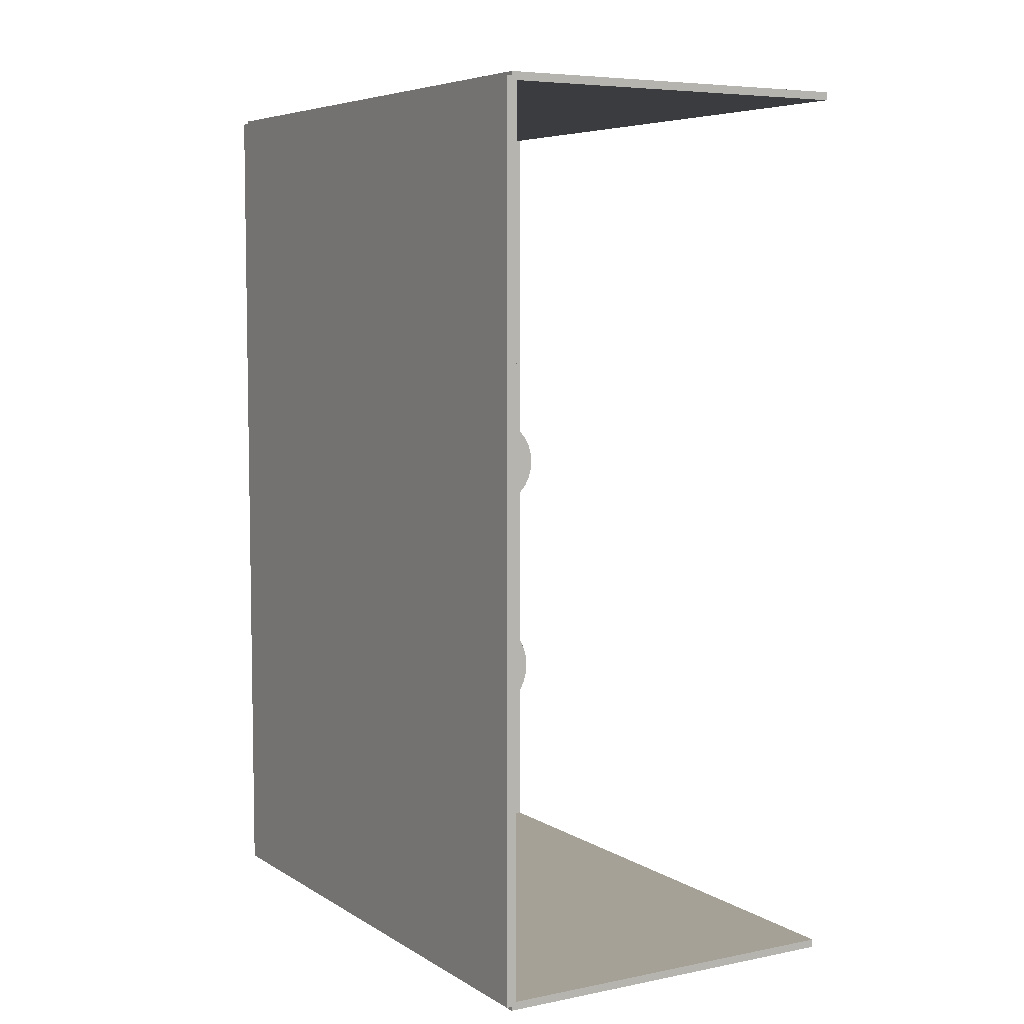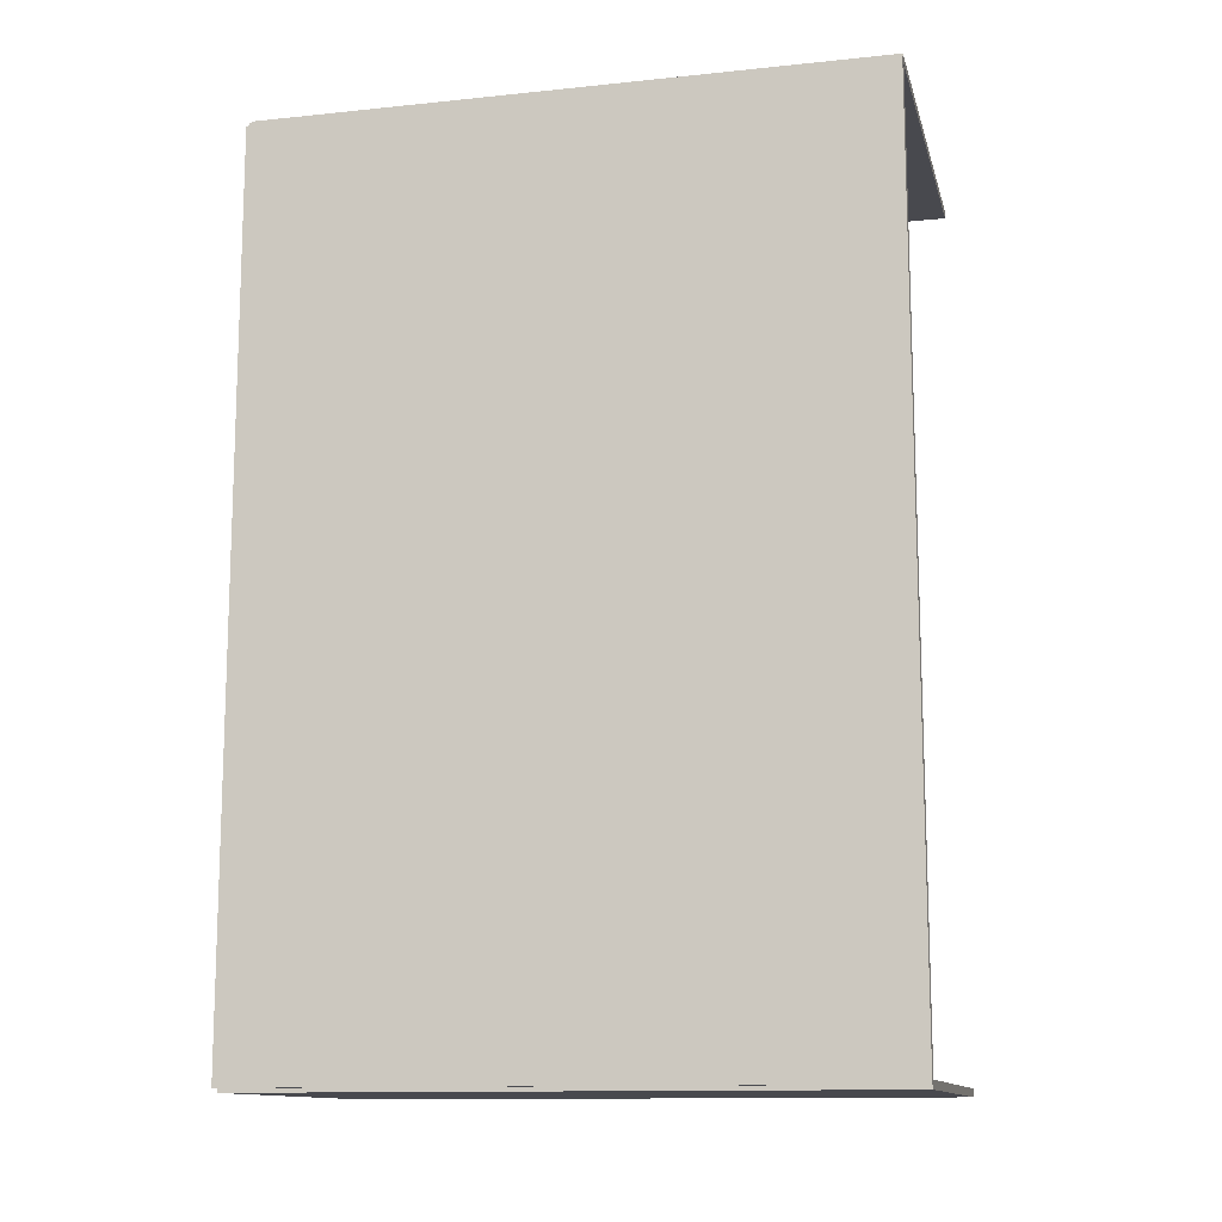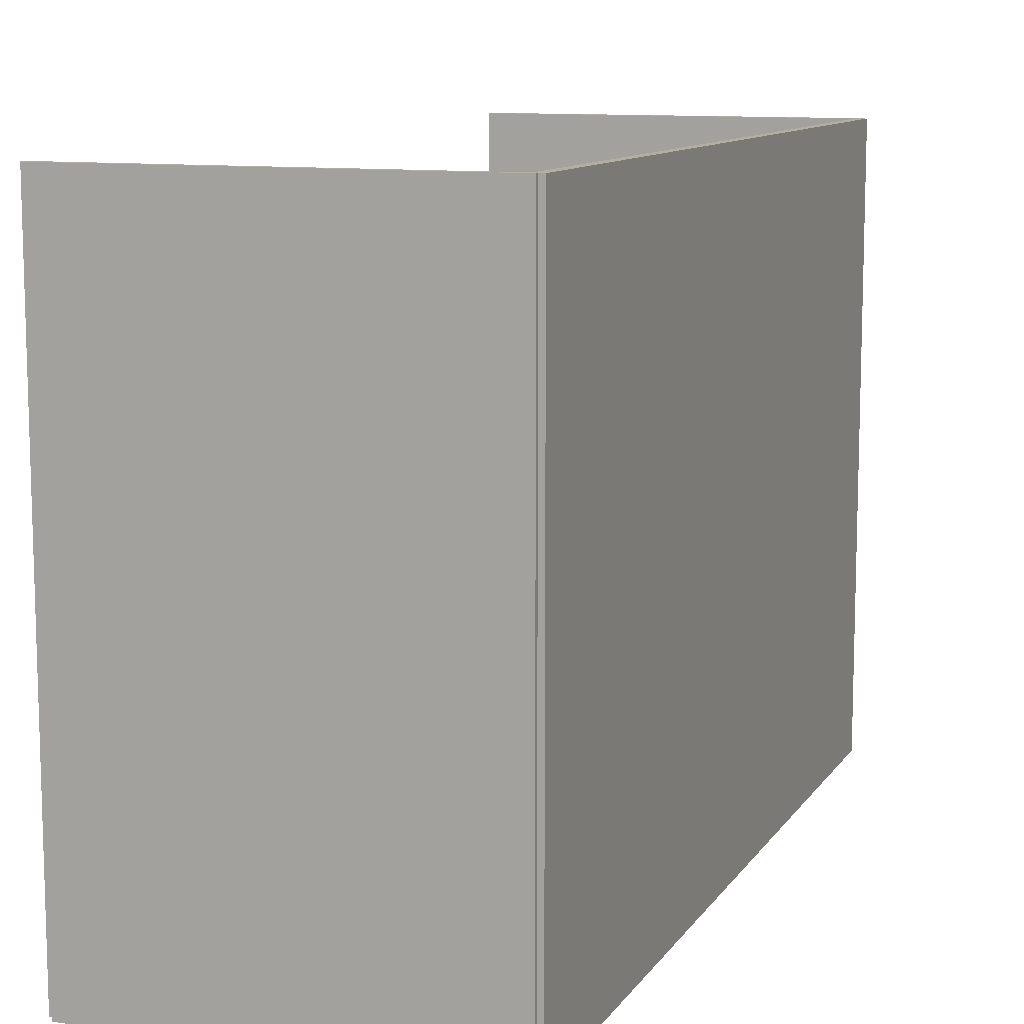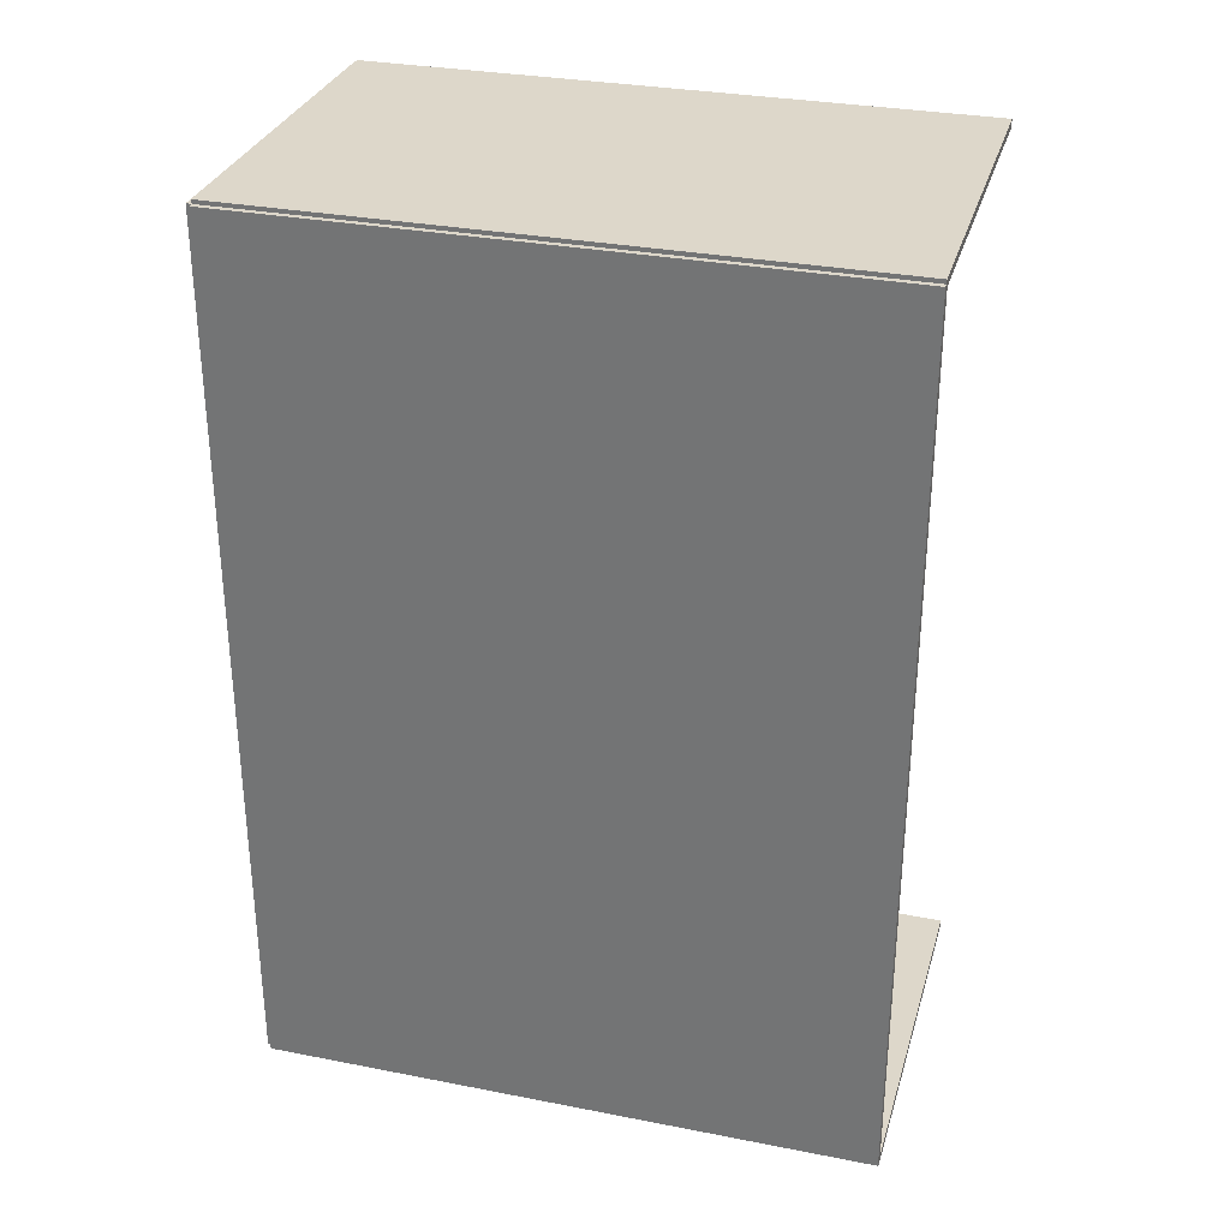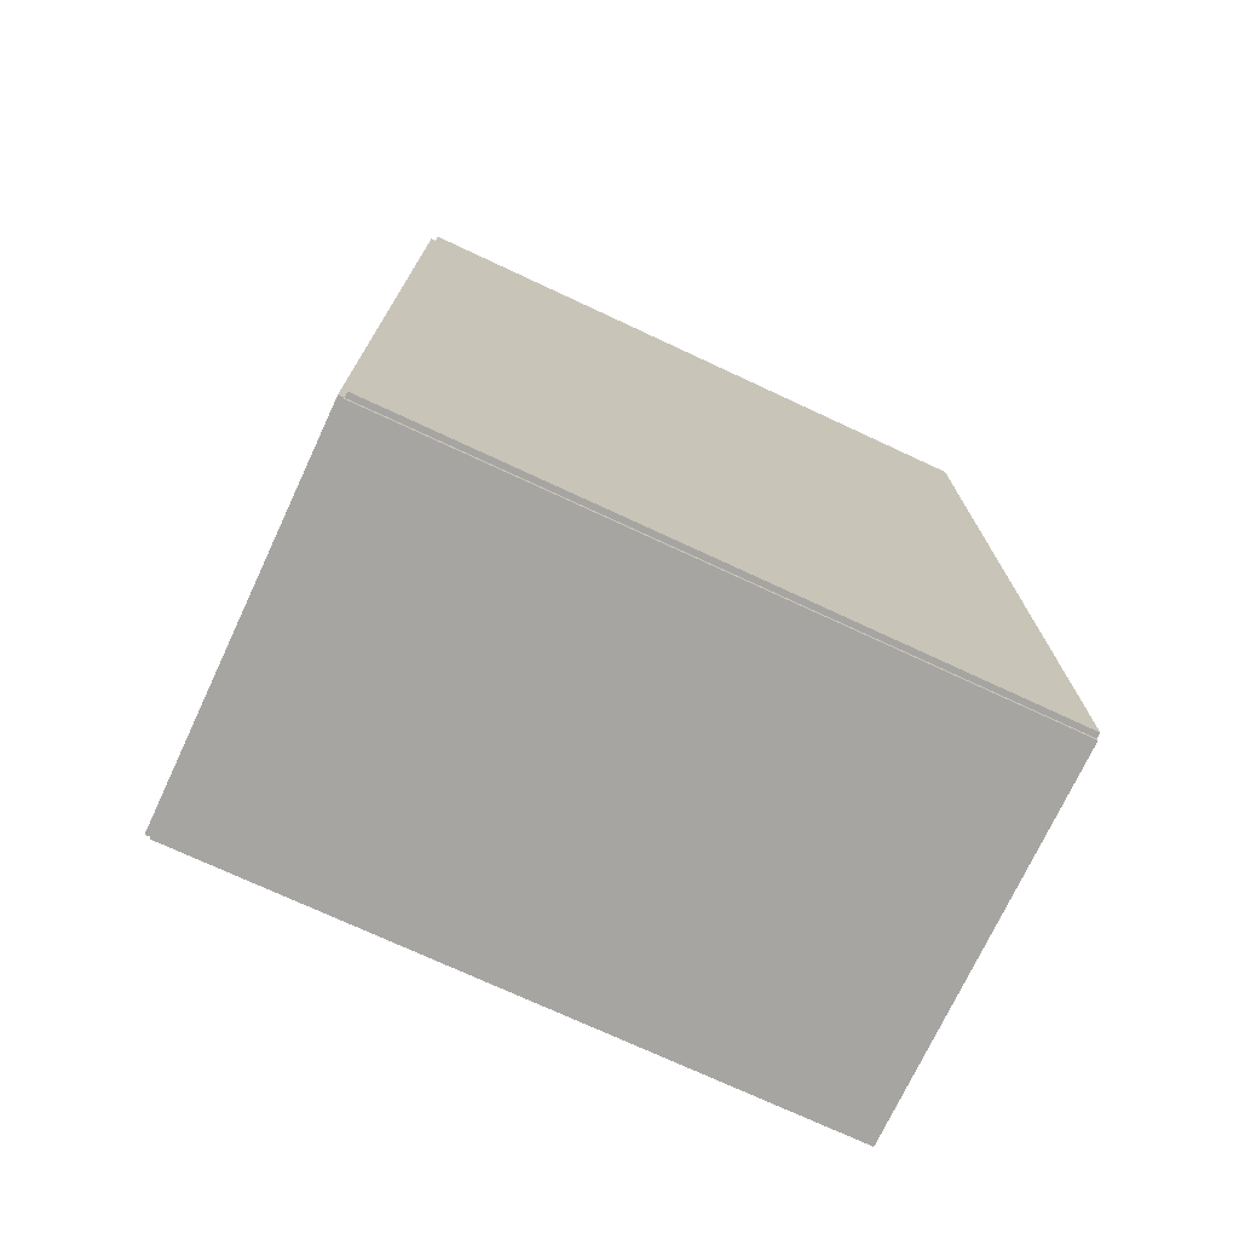
<metadata>
{"format":"obj","ext":"obj","renderer":"f3d","projection":"perspective","resolution":1024,"background":"white","views":[{"elev":6.2,"azim":-30.7,"up":"+Y"},{"elev":-12.6,"azim":-76.5,"up":"+Y"},{"elev":10.7,"azim":-159.5,"up":"+Z"},{"elev":30.9,"azim":-74.4,"up":"+Y"},{"elev":-73.8,"azim":-115.0,"up":"+Y"}]}
</metadata>
<code>
v -0.08557 -0.2038 -0.002405
v -0.08557 -0.2038 0.002405
v -0.08557 0.2038 -0.002405
v -0.08557 0.2038 0.002405
v 0.08557 -0.2038 -0.002405
v 0.08557 -0.2038 0.002405
v 0.08557 0.2038 -0.002405
v 0.08557 0.2038 0.002405
v -0.08316 -0.2038 0
v -0.08797 -0.2038 0
v -0.08316 0.2038 0
v -0.08797 0.2038 0
v -0.08316 -0.2038 0.2812
v -0.08797 -0.2038 0.2812
v -0.08316 0.2038 0.2812
v -0.08797 0.2038 0.2812
v -0.08557 0.202 0.2812
v -0.08557 0.2056 0.2812
v -0.08557 0.202 0
v -0.08557 0.2056 0
v 0.08557 0.202 0.2812
v 0.08557 0.2056 0.2812
v 0.08557 0.202 0
v 0.08557 0.2056 0
v -0.08557 -0.202 0
v -0.08557 -0.2056 0
v -0.08557 -0.202 0.2812
v -0.08557 -0.2056 0.2812
v 0.08557 -0.202 0
v 0.08557 -0.2056 0
v 0.08557 -0.202 0.2812
v 0.08557 -0.2056 0.2812
v -0.0021 0.1665 0.004809
v 0.02061 0.1665 0.004809
v 0.02061 0.1665 0.0569
v -0.0021 0.1665 0.0569
v 0.02018 0.171 0.004809
v 0.02018 0.171 0.0569
v 0.01888 0.1752 0.004809
v 0.01888 0.1752 0.0569
v 0.01678 0.1792 0.004809
v 0.01678 0.1792 0.0569
v 0.01396 0.1826 0.004809
v 0.01396 0.1826 0.0569
v 0.01052 0.1854 0.004809
v 0.01052 0.1854 0.0569
v 0.006592 0.1875 0.004809
v 0.006592 0.1875 0.0569
v 0.002331 0.1888 0.004809
v 0.002331 0.1888 0.0569
v -0.0021 0.1892 0.004809
v -0.0021 0.1892 0.0569
v -0.006531 0.1888 0.004809
v -0.006531 0.1888 0.0569
v -0.01079 0.1875 0.004809
v -0.01079 0.1875 0.0569
v -0.01472 0.1854 0.004809
v -0.01472 0.1854 0.0569
v -0.01816 0.1826 0.004809
v -0.01816 0.1826 0.0569
v -0.02099 0.1792 0.004809
v -0.02099 0.1792 0.0569
v -0.02308 0.1752 0.004809
v -0.02308 0.1752 0.0569
v -0.02438 0.171 0.004809
v -0.02438 0.171 0.0569
v -0.02481 0.1665 0.004809
v -0.02481 0.1665 0.0569
v -0.02438 0.1621 0.004809
v -0.02438 0.1621 0.0569
v -0.02308 0.1578 0.004809
v -0.02308 0.1578 0.0569
v -0.02099 0.1539 0.004809
v -0.02099 0.1539 0.0569
v -0.01816 0.1505 0.004809
v -0.01816 0.1505 0.0569
v -0.01472 0.1476 0.004809
v -0.01472 0.1476 0.0569
v -0.01079 0.1455 0.004809
v -0.01079 0.1455 0.0569
v -0.006531 0.1443 0.004809
v -0.006531 0.1443 0.0569
v -0.0021 0.1438 0.004809
v -0.0021 0.1438 0.0569
v 0.002331 0.1443 0.004809
v 0.002331 0.1443 0.0569
v 0.006592 0.1455 0.004809
v 0.006592 0.1455 0.0569
v 0.01052 0.1476 0.004809
v 0.01052 0.1476 0.0569
v 0.01396 0.1505 0.004809
v 0.01396 0.1505 0.0569
v 0.01678 0.1539 0.004809
v 0.01678 0.1539 0.0569
v 0.01888 0.1578 0.004809
v 0.01888 0.1578 0.0569
v 0.02018 0.1621 0.004809
v 0.02018 0.1621 0.0569
v 0.03214 0.01855 0.004809
v 0.05552 0.01855 0.004809
v 0.05552 0.01855 0.06529
v 0.03214 0.01855 0.06529
v 0.05507 0.02311 0.004809
v 0.05507 0.02311 0.06529
v 0.05374 0.0275 0.004809
v 0.05374 0.0275 0.06529
v 0.05158 0.03154 0.004809
v 0.05158 0.03154 0.06529
v 0.04867 0.03508 0.004809
v 0.04867 0.03508 0.06529
v 0.04513 0.03799 0.004809
v 0.04513 0.03799 0.06529
v 0.04108 0.04015 0.004809
v 0.04108 0.04015 0.06529
v 0.0367 0.04148 0.004809
v 0.0367 0.04148 0.06529
v 0.03214 0.04193 0.004809
v 0.03214 0.04193 0.06529
v 0.02758 0.04148 0.004809
v 0.02758 0.04148 0.06529
v 0.02319 0.04015 0.004809
v 0.02319 0.04015 0.06529
v 0.01915 0.03799 0.004809
v 0.01915 0.03799 0.06529
v 0.01561 0.03508 0.004809
v 0.01561 0.03508 0.06529
v 0.0127 0.03154 0.004809
v 0.0127 0.03154 0.06529
v 0.01054 0.0275 0.004809
v 0.01054 0.0275 0.06529
v 0.009211 0.02311 0.004809
v 0.009211 0.02311 0.06529
v 0.008762 0.01855 0.004809
v 0.008762 0.01855 0.06529
v 0.009211 0.01399 0.004809
v 0.009211 0.01399 0.06529
v 0.01054 0.009607 0.004809
v 0.01054 0.009607 0.06529
v 0.0127 0.005566 0.004809
v 0.0127 0.005566 0.06529
v 0.01561 0.002023 0.004809
v 0.01561 0.002023 0.06529
v 0.01915 -0.0008839 0.004809
v 0.01915 -0.0008839 0.06529
v 0.02319 -0.003044 0.004809
v 0.02319 -0.003044 0.06529
v 0.02758 -0.004374 0.004809
v 0.02758 -0.004374 0.06529
v 0.03214 -0.004824 0.004809
v 0.03214 -0.004824 0.06529
v 0.0367 -0.004374 0.004809
v 0.0367 -0.004374 0.06529
v 0.04108 -0.003044 0.004809
v 0.04108 -0.003044 0.06529
v 0.04513 -0.0008839 0.004809
v 0.04513 -0.0008839 0.06529
v 0.04867 0.002023 0.004809
v 0.04867 0.002023 0.06529
v 0.05158 0.005566 0.004809
v 0.05158 0.005566 0.06529
v 0.05374 0.009607 0.004809
v 0.05374 0.009607 0.06529
v 0.05507 0.01399 0.004809
v 0.05507 0.01399 0.06529
v 0.01683 -0.0937 0.004809
v 0.04287 -0.0937 0.004809
v 0.04287 -0.0937 0.08097
v 0.01683 -0.0937 0.08097
v 0.04237 -0.08862 0.004809
v 0.04237 -0.08862 0.08097
v 0.04088 -0.08374 0.004809
v 0.04088 -0.08374 0.08097
v 0.03848 -0.07924 0.004809
v 0.03848 -0.07924 0.08097
v 0.03524 -0.07529 0.004809
v 0.03524 -0.07529 0.08097
v 0.0313 -0.07206 0.004809
v 0.0313 -0.07206 0.08097
v 0.0268 -0.06965 0.004809
v 0.0268 -0.06965 0.08097
v 0.02191 -0.06817 0.004809
v 0.02191 -0.06817 0.08097
v 0.01683 -0.06767 0.004809
v 0.01683 -0.06767 0.08097
v 0.01175 -0.06817 0.004809
v 0.01175 -0.06817 0.08097
v 0.006871 -0.06965 0.004809
v 0.006871 -0.06965 0.08097
v 0.002371 -0.07206 0.004809
v 0.002371 -0.07206 0.08097
v -0.001574 -0.07529 0.004809
v -0.001574 -0.07529 0.08097
v -0.004812 -0.07924 0.004809
v -0.004812 -0.07924 0.08097
v -0.007218 -0.08374 0.004809
v -0.007218 -0.08374 0.08097
v -0.008699 -0.08862 0.004809
v -0.008699 -0.08862 0.08097
v -0.009199 -0.0937 0.004809
v -0.009199 -0.0937 0.08097
v -0.008699 -0.09878 0.004809
v -0.008699 -0.09878 0.08097
v -0.007218 -0.1037 0.004809
v -0.007218 -0.1037 0.08097
v -0.004812 -0.1082 0.004809
v -0.004812 -0.1082 0.08097
v -0.001574 -0.1121 0.004809
v -0.001574 -0.1121 0.08097
v 0.002371 -0.1153 0.004809
v 0.002371 -0.1153 0.08097
v 0.006871 -0.1178 0.004809
v 0.006871 -0.1178 0.08097
v 0.01175 -0.1192 0.004809
v 0.01175 -0.1192 0.08097
v 0.01683 -0.1197 0.004809
v 0.01683 -0.1197 0.08097
v 0.02191 -0.1192 0.004809
v 0.02191 -0.1192 0.08097
v 0.0268 -0.1178 0.004809
v 0.0268 -0.1178 0.08097
v 0.0313 -0.1153 0.004809
v 0.0313 -0.1153 0.08097
v 0.03524 -0.1121 0.004809
v 0.03524 -0.1121 0.08097
v 0.03848 -0.1082 0.004809
v 0.03848 -0.1082 0.08097
v 0.04088 -0.1037 0.004809
v 0.04088 -0.1037 0.08097
v 0.04237 -0.09878 0.004809
v 0.04237 -0.09878 0.08097
f 2 4 1
f 5 2 1
f 1 4 3
f 3 5 1
f 2 8 4
f 6 2 5
f 6 8 2
f 4 8 3
f 7 5 3
f 3 8 7
f 7 6 5
f 8 6 7
f 10 12 9
f 13 10 9
f 9 12 11
f 11 13 9
f 10 16 12
f 14 10 13
f 14 16 10
f 12 16 11
f 15 13 11
f 11 16 15
f 15 14 13
f 16 14 15
f 18 20 17
f 21 18 17
f 17 20 19
f 19 21 17
f 18 24 20
f 22 18 21
f 22 24 18
f 20 24 19
f 23 21 19
f 19 24 23
f 23 22 21
f 24 22 23
f 26 28 25
f 29 26 25
f 25 28 27
f 27 29 25
f 26 32 28
f 30 26 29
f 30 32 26
f 28 32 27
f 31 29 27
f 27 32 31
f 31 30 29
f 32 30 31
f 34 33 37
f 34 37 35
f 35 37 38
f 35 38 36
f 37 33 39
f 37 39 38
f 38 39 40
f 38 40 36
f 39 33 41
f 39 41 40
f 40 41 42
f 40 42 36
f 41 33 43
f 41 43 42
f 42 43 44
f 42 44 36
f 43 33 45
f 43 45 44
f 44 45 46
f 44 46 36
f 45 33 47
f 45 47 46
f 46 47 48
f 46 48 36
f 47 33 49
f 47 49 48
f 48 49 50
f 48 50 36
f 49 33 51
f 49 51 50
f 50 51 52
f 50 52 36
f 51 33 53
f 51 53 52
f 52 53 54
f 52 54 36
f 53 33 55
f 53 55 54
f 54 55 56
f 54 56 36
f 55 33 57
f 55 57 56
f 56 57 58
f 56 58 36
f 57 33 59
f 57 59 58
f 58 59 60
f 58 60 36
f 59 33 61
f 59 61 60
f 60 61 62
f 60 62 36
f 61 33 63
f 61 63 62
f 62 63 64
f 62 64 36
f 63 33 65
f 63 65 64
f 64 65 66
f 64 66 36
f 65 33 67
f 65 67 66
f 66 67 68
f 66 68 36
f 67 33 69
f 67 69 68
f 68 69 70
f 68 70 36
f 69 33 71
f 69 71 70
f 70 71 72
f 70 72 36
f 71 33 73
f 71 73 72
f 72 73 74
f 72 74 36
f 73 33 75
f 73 75 74
f 74 75 76
f 74 76 36
f 75 33 77
f 75 77 76
f 76 77 78
f 76 78 36
f 77 33 79
f 77 79 78
f 78 79 80
f 78 80 36
f 79 33 81
f 79 81 80
f 80 81 82
f 80 82 36
f 81 33 83
f 81 83 82
f 82 83 84
f 82 84 36
f 83 33 85
f 83 85 84
f 84 85 86
f 84 86 36
f 85 33 87
f 85 87 86
f 86 87 88
f 86 88 36
f 87 33 89
f 87 89 88
f 88 89 90
f 88 90 36
f 89 33 91
f 89 91 90
f 90 91 92
f 90 92 36
f 91 33 93
f 91 93 92
f 92 93 94
f 92 94 36
f 93 33 95
f 93 95 94
f 94 95 96
f 94 96 36
f 95 33 97
f 95 97 96
f 96 97 98
f 96 98 36
f 97 33 34
f 97 34 98
f 98 34 35
f 98 35 36
f 100 99 103
f 100 103 101
f 101 103 104
f 101 104 102
f 103 99 105
f 103 105 104
f 104 105 106
f 104 106 102
f 105 99 107
f 105 107 106
f 106 107 108
f 106 108 102
f 107 99 109
f 107 109 108
f 108 109 110
f 108 110 102
f 109 99 111
f 109 111 110
f 110 111 112
f 110 112 102
f 111 99 113
f 111 113 112
f 112 113 114
f 112 114 102
f 113 99 115
f 113 115 114
f 114 115 116
f 114 116 102
f 115 99 117
f 115 117 116
f 116 117 118
f 116 118 102
f 117 99 119
f 117 119 118
f 118 119 120
f 118 120 102
f 119 99 121
f 119 121 120
f 120 121 122
f 120 122 102
f 121 99 123
f 121 123 122
f 122 123 124
f 122 124 102
f 123 99 125
f 123 125 124
f 124 125 126
f 124 126 102
f 125 99 127
f 125 127 126
f 126 127 128
f 126 128 102
f 127 99 129
f 127 129 128
f 128 129 130
f 128 130 102
f 129 99 131
f 129 131 130
f 130 131 132
f 130 132 102
f 131 99 133
f 131 133 132
f 132 133 134
f 132 134 102
f 133 99 135
f 133 135 134
f 134 135 136
f 134 136 102
f 135 99 137
f 135 137 136
f 136 137 138
f 136 138 102
f 137 99 139
f 137 139 138
f 138 139 140
f 138 140 102
f 139 99 141
f 139 141 140
f 140 141 142
f 140 142 102
f 141 99 143
f 141 143 142
f 142 143 144
f 142 144 102
f 143 99 145
f 143 145 144
f 144 145 146
f 144 146 102
f 145 99 147
f 145 147 146
f 146 147 148
f 146 148 102
f 147 99 149
f 147 149 148
f 148 149 150
f 148 150 102
f 149 99 151
f 149 151 150
f 150 151 152
f 150 152 102
f 151 99 153
f 151 153 152
f 152 153 154
f 152 154 102
f 153 99 155
f 153 155 154
f 154 155 156
f 154 156 102
f 155 99 157
f 155 157 156
f 156 157 158
f 156 158 102
f 157 99 159
f 157 159 158
f 158 159 160
f 158 160 102
f 159 99 161
f 159 161 160
f 160 161 162
f 160 162 102
f 161 99 163
f 161 163 162
f 162 163 164
f 162 164 102
f 163 99 100
f 163 100 164
f 164 100 101
f 164 101 102
f 166 165 169
f 166 169 167
f 167 169 170
f 167 170 168
f 169 165 171
f 169 171 170
f 170 171 172
f 170 172 168
f 171 165 173
f 171 173 172
f 172 173 174
f 172 174 168
f 173 165 175
f 173 175 174
f 174 175 176
f 174 176 168
f 175 165 177
f 175 177 176
f 176 177 178
f 176 178 168
f 177 165 179
f 177 179 178
f 178 179 180
f 178 180 168
f 179 165 181
f 179 181 180
f 180 181 182
f 180 182 168
f 181 165 183
f 181 183 182
f 182 183 184
f 182 184 168
f 183 165 185
f 183 185 184
f 184 185 186
f 184 186 168
f 185 165 187
f 185 187 186
f 186 187 188
f 186 188 168
f 187 165 189
f 187 189 188
f 188 189 190
f 188 190 168
f 189 165 191
f 189 191 190
f 190 191 192
f 190 192 168
f 191 165 193
f 191 193 192
f 192 193 194
f 192 194 168
f 193 165 195
f 193 195 194
f 194 195 196
f 194 196 168
f 195 165 197
f 195 197 196
f 196 197 198
f 196 198 168
f 197 165 199
f 197 199 198
f 198 199 200
f 198 200 168
f 199 165 201
f 199 201 200
f 200 201 202
f 200 202 168
f 201 165 203
f 201 203 202
f 202 203 204
f 202 204 168
f 203 165 205
f 203 205 204
f 204 205 206
f 204 206 168
f 205 165 207
f 205 207 206
f 206 207 208
f 206 208 168
f 207 165 209
f 207 209 208
f 208 209 210
f 208 210 168
f 209 165 211
f 209 211 210
f 210 211 212
f 210 212 168
f 211 165 213
f 211 213 212
f 212 213 214
f 212 214 168
f 213 165 215
f 213 215 214
f 214 215 216
f 214 216 168
f 215 165 217
f 215 217 216
f 216 217 218
f 216 218 168
f 217 165 219
f 217 219 218
f 218 219 220
f 218 220 168
f 219 165 221
f 219 221 220
f 220 221 222
f 220 222 168
f 221 165 223
f 221 223 222
f 222 223 224
f 222 224 168
f 223 165 225
f 223 225 224
f 224 225 226
f 224 226 168
f 225 165 227
f 225 227 226
f 226 227 228
f 226 228 168
f 227 165 229
f 227 229 228
f 228 229 230
f 228 230 168
f 229 165 166
f 229 166 230
f 230 166 167
f 230 167 168

</code>
